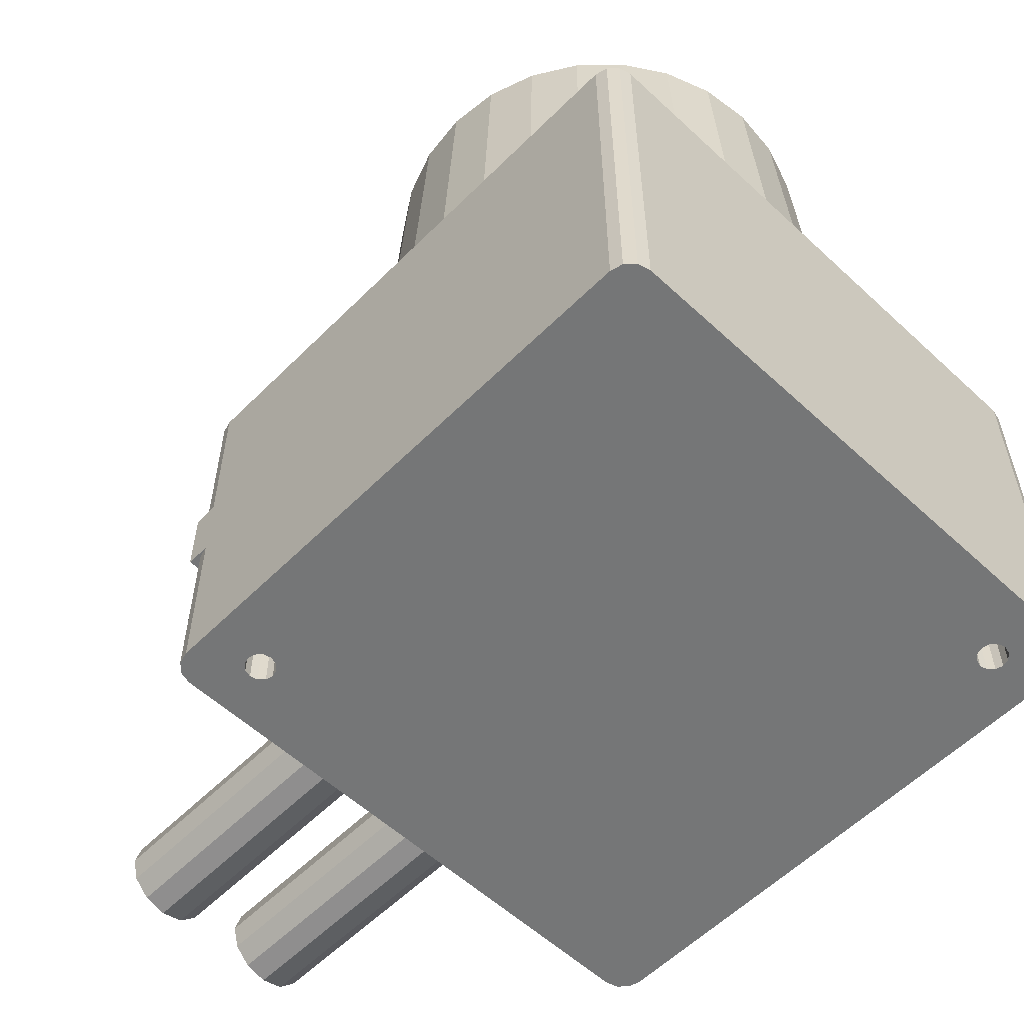
<metadata>
{"format":"obj","ext":"obj","renderer":"f3d","projection":"perspective","resolution":1024,"background":"white","views":[{"elev":-56.7,"azim":46.0,"up":"+Z"}]}
</metadata>
<code>
v  -0.025 -0.023 -0.0329
v  -0.025 -0.023 -0.0474
v  -0.02473 -0.024 -0.0474
v  -0.02473 -0.024 -0.0329
v  -0.024 -0.02473 -0.0474
v  -0.024 -0.02473 -0.0329
v  -0.023 -0.025 -0.0474
v  -0.023 -0.025 -0.0329
v  -0.023 0.025 -0.01303
v  -0.023 0.025 -0.0269
v  -0.024 0.02473 -0.0269
v  -0.024 0.02473 -0.01303
v  -0.02473 0.024 -0.0269
v  -0.02473 0.024 -0.01303
v  -0.025 0.023 -0.0269
v  -0.025 0.023 -0.01303
v  -0.0278 -0.01052 -0.03201
v  -0.0278 -0.01028 -0.03186
v  -0.0278 -0.01 -0.0318
v  -0.0278 -0.003845 -0.0402
v  -0.0278 0.00194 -0.0369
v  -0.0278 0.00245 -0.0388
v  -0.0278 -0.00245 -0.0388
v  -0.0278 -0.00194 -0.0369
v  -0.0278 0.00245 -0.03499
v  -0.0278 -0.00245 -0.03499
v  -0.0278 0.003845 -0.0336
v  -0.0278 -0.003845 -0.0336
v  -0.0278 0.00575 -0.03309
v  -0.0278 -0.00575 -0.03309
v  -0.0278 0.01 -0.0318
v  -0.0278 0.007655 -0.0336
v  -0.0278 0.01028 -0.03186
v  -0.0278 0.00905 -0.03499
v  -0.0278 -0.007655 -0.0336
v  -0.0278 -0.01067 -0.03225
v  -0.0278 -0.01073 -0.03253
v  -0.0278 -0.00905 -0.03499
v  -0.0278 -0.00956 -0.0369
v  -0.0278 -0.01073 -0.04127
v  -0.0278 -0.00905 -0.0388
v  -0.0278 -0.01067 -0.04155
v  -0.0278 -0.007655 -0.0402
v  -0.0278 -0.01052 -0.04179
v  -0.0278 -0.00575 -0.04071
v  -0.0278 -0.01 -0.042
v  -0.0278 -0.01028 -0.04194
v  -0.0278 0.003845 -0.0402
v  -0.0278 0.00575 -0.04071
v  -0.0278 0.01 -0.042
v  -0.0278 0.007655 -0.0402
v  -0.0278 0.01073 -0.04127
v  -0.0278 0.01067 -0.04155
v  -0.0278 0.01052 -0.04179
v  -0.0278 0.00905 -0.0388
v  -0.0278 0.01028 -0.04194
v  -0.0278 0.00956 -0.0369
v  -0.0278 0.01073 -0.03253
v  -0.0278 0.01067 -0.03225
v  -0.0278 0.01052 -0.03201
v  -0.025 -0.025 -0.0269
v  -0.025 -0.023 -0.0269
v  -0.025 -0.02183 -0.02847
v  -0.025 -0.02265 -0.0299
v  -0.025 -0.025 -0.0329
v  -0.025 -0.02243 -0.02908
v  -0.025 -0.023 -0.01303
v  -0.025 -0.02017 -0.02847
v  -0.025 -0.021 -0.02825
v  -0.025 -0.01957 -0.02908
v  -0.025 0.021 -0.02825
v  -0.025 0.02017 -0.02847
v  -0.025 0.01957 -0.02908
v  -0.025 -0.01935 -0.0299
v  -0.025 0.01935 -0.0299
v  -0.025 -0.01 -0.03053
v  -0.025 -0.01957 -0.03072
v  -0.025 -0.01077 -0.03068
v  -0.025 -0.02017 -0.03133
v  -0.025 0.01 -0.03053
v  -0.025 -0.01141 -0.03112
v  -0.025 -0.01185 -0.03176
v  -0.025 -0.012 -0.03253
v  -0.025 -0.012 -0.04127
v  -0.025 -0.01185 -0.04204
v  -0.025 -0.01141 -0.04268
v  -0.025 -0.01077 -0.04312
v  -0.025 -0.01 -0.04327
v  -0.025 0.01 -0.04327
v  -0.025 0.023 -0.0474
v  -0.025 0.01077 -0.04312
v  -0.025 0.01141 -0.04268
v  -0.025 0.023 -0.0329
v  -0.025 0.02017 -0.03133
v  -0.025 0.01957 -0.03072
v  -0.025 0.021 -0.03155
v  -0.025 0.02183 -0.03133
v  -0.025 0.025 -0.0329
v  -0.025 0.02243 -0.03072
v  -0.025 0.02265 -0.0299
v  -0.025 0.025 -0.0269
v  -0.025 0.02243 -0.02908
v  -0.025 0.02183 -0.02847
v  -0.025 0.01185 -0.04204
v  -0.025 0.012 -0.04127
v  -0.025 0.012 -0.03253
v  -0.025 0.01185 -0.03176
v  -0.025 0.01141 -0.03112
v  -0.025 0.01077 -0.03068
v  -0.025 -0.02183 -0.03133
v  -0.025 -0.02243 -0.03072
v  -0.025 -0.021 -0.03155
v  0.023 -0.025 -0.01303
v  -0.023 -0.025 -0.01303
v  0.023 -0.025 -0.0474
v  -0.023 -0.025 -0.0269
v  0.025 -0.023 -0.01303
v  0.025 -0.023 -0.0474
v  0.025 0.023 -0.01303
v  0.025 0.023 -0.0474
v  0.023 0.025 -0.0474
v  -0.023 0.025 -0.0474
v  0.023 0.025 -0.01303
v  -0.023 0.025 -0.0329
v  -0.009274 -0.01926 -0.0124
v  -0.01333 -0.01671 -0.0124
v  -0.023 -0.02436 -0.0124
v  -0.004756 -0.02084 -0.0124
v  -0.02418 -0.02368 -0.0124
v  -0.02436 -0.023 -0.0124
v  -0.01671 -0.01333 -0.0124
v  -0.02368 -0.02418 -0.0124
v  0.023 -0.02436 -0.0124
v  0 -0.02138 -0.0124
v  0.009274 -0.01926 -0.0124
v  0.004756 -0.02084 -0.0124
v  0.02368 -0.02418 -0.0124
v  0.01671 -0.01333 -0.0124
v  0.01333 -0.01671 -0.0124
v  0.02418 -0.02368 -0.0124
v  0.02436 -0.023 -0.0124
v  0.01926 -0.009274 -0.0124
v  0.02436 0.023 -0.0124
v  0.02138 0 -0.0124
v  0.02084 -0.004756 -0.0124
v  0.02084 0.004756 -0.0124
v  0.01926 0.009274 -0.0124
v  0.02418 0.02368 -0.0124
v  0.01333 0.01671 -0.0124
v  0.01671 0.01333 -0.0124
v  0.02368 0.02418 -0.0124
v  0.023 0.02436 -0.0124
v  0.009274 0.01926 -0.0124
v  -0.023 0.02436 -0.0124
v  0 0.02138 -0.0124
v  0.004756 0.02084 -0.0124
v  -0.004756 0.02084 -0.0124
v  -0.009274 0.01926 -0.0124
v  -0.02368 0.02418 -0.0124
v  -0.01671 0.01333 -0.0124
v  -0.01333 0.01671 -0.0124
v  -0.02418 0.02368 -0.0124
v  -0.02436 0.023 -0.0124
v  -0.01926 0.009274 -0.0124
v  -0.02138 0 -0.0124
v  -0.02084 0.004756 -0.0124
v  -0.01926 -0.009274 -0.0124
v  -0.02084 -0.004756 -0.0124
v  0.02063 0.02108 -0.0474
v  0.02 0.02125 -0.0474
v  0.024 0.02473 -0.0474
v  0.02473 0.024 -0.0474
v  0.02108 0.02063 -0.0474
v  0.01937 0.02108 -0.0474
v  0.01892 0.02063 -0.0474
v  0.01875 0.02 -0.0474
v  -0.024 0.02473 -0.0474
v  0.01892 0.01937 -0.0474
v  0.01937 0.01892 -0.0474
v  -0.01892 -0.01937 -0.0474
v  -0.01937 -0.01892 -0.0474
v  -0.02 -0.01875 -0.0474
v  0.02063 0.01892 -0.0474
v  0.02 0.01875 -0.0474
v  0.02108 0.01937 -0.0474
v  0.02473 -0.024 -0.0474
v  0.024 -0.02473 -0.0474
v  -0.02063 -0.01892 -0.0474
v  -0.02108 -0.01937 -0.0474
v  -0.02125 -0.02 -0.0474
v  -0.02108 -0.02063 -0.0474
v  -0.02063 -0.02108 -0.0474
v  -0.02 -0.02125 -0.0474
v  -0.01937 -0.02108 -0.0474
v  -0.01892 -0.02063 -0.0474
v  -0.01875 -0.02 -0.0474
v  0.02125 0.02 -0.0474
v  -0.02473 0.024 -0.0474
v  -0.02 -0.02 -0.03903
v  -0.01892 -0.02063 -0.03978
v  -0.01937 -0.02108 -0.03978
v  -0.01875 -0.02 -0.03978
v  -0.02063 -0.02108 -0.03978
v  -0.02108 -0.02063 -0.03978
v  -0.02 -0.02125 -0.03978
v  -0.02108 -0.01937 -0.03978
v  -0.02063 -0.01892 -0.03978
v  -0.02125 -0.02 -0.03978
v  -0.01937 -0.01892 -0.03978
v  -0.01892 -0.01937 -0.03978
v  -0.02 -0.01875 -0.03978
v  0.02 0.02 -0.03903
v  0.02108 0.01937 -0.03978
v  0.02063 0.01892 -0.03978
v  0.02125 0.02 -0.03978
v  0.01937 0.01892 -0.03978
v  0.01892 0.01937 -0.03978
v  0.02 0.01875 -0.03978
v  0.01892 0.02063 -0.03978
v  0.01937 0.02108 -0.03978
v  0.01875 0.02 -0.03978
v  0.02063 0.02108 -0.03978
v  0.02108 0.02063 -0.03978
v  0.02 0.02125 -0.03978
v  -0.02653 -0.01 -0.04327
v  -0.02653 -0.01077 -0.04312
v  -0.02653 -0.01141 -0.04268
v  -0.02653 -0.01185 -0.04204
v  -0.02653 -0.012 -0.04127
v  -0.02653 -0.012 -0.03253
v  -0.02653 -0.01185 -0.03176
v  -0.02653 -0.01141 -0.03112
v  -0.02653 -0.01077 -0.03068
v  -0.02653 -0.01 -0.03053
v  -0.02653 0.01 -0.03053
v  -0.02653 0.01077 -0.03068
v  -0.02653 0.01141 -0.03112
v  -0.02653 0.01185 -0.03176
v  -0.02653 0.012 -0.03253
v  -0.02653 0.012 -0.04127
v  -0.02653 0.01185 -0.04204
v  -0.02653 0.01141 -0.04268
v  -0.02653 0.01077 -0.04312
v  -0.02653 0.01 -0.04327
v  -0.02763 0.01137 -0.04127
v  -0.02763 0.01126 -0.04179
v  -0.02763 0.01097 -0.04224
v  -0.02763 0.01052 -0.04253
v  -0.02763 0.01 -0.04263
v  -0.02717 0.01183 -0.04127
v  -0.02717 0.01169 -0.04197
v  -0.02717 0.01129 -0.04256
v  -0.02717 0.0107 -0.04296
v  -0.02717 0.01 -0.0431
v  -0.02763 -0.01 -0.04263
v  -0.02717 -0.01 -0.0431
v  -0.02763 0.01137 -0.03253
v  -0.02717 0.01183 -0.03253
v  -0.02763 -0.01052 -0.04253
v  -0.02763 -0.01097 -0.04224
v  -0.02763 -0.01126 -0.04179
v  -0.02763 -0.01137 -0.04127
v  -0.02717 -0.0107 -0.04296
v  -0.02717 -0.01129 -0.04256
v  -0.02717 -0.01169 -0.04197
v  -0.02717 -0.01183 -0.04127
v  -0.02763 0.01 -0.03117
v  -0.02763 0.01052 -0.03127
v  -0.02763 0.01097 -0.03156
v  -0.02763 0.01126 -0.03201
v  -0.02717 0.01 -0.0307
v  -0.02717 0.0107 -0.03084
v  -0.02717 0.01129 -0.03124
v  -0.02717 0.01169 -0.03183
v  -0.02763 -0.01137 -0.03253
v  -0.02717 -0.01183 -0.03253
v  -0.02763 -0.01 -0.03117
v  -0.02717 -0.01 -0.0307
v  -0.02763 -0.01126 -0.03201
v  -0.02763 -0.01097 -0.03156
v  -0.02763 -0.01052 -0.03127
v  -0.02717 -0.01169 -0.03183
v  -0.02717 -0.01129 -0.03124
v  -0.02717 -0.0107 -0.03084
v  -0.0504 0.00905 -0.03499
v  -0.0504 0.00956 -0.0369
v  -0.0504 0.00905 -0.0388
v  -0.0504 0.007655 -0.0402
v  -0.0504 0.00575 -0.04071
v  -0.0504 0.003845 -0.0402
v  -0.0504 0.00245 -0.0388
v  -0.0504 0.00194 -0.0369
v  -0.0504 0.00245 -0.03499
v  -0.0504 0.003845 -0.0336
v  -0.0504 0.00575 -0.03309
v  -0.0504 0.007655 -0.0336
v  -0.0504 -0.00245 -0.03499
v  -0.0504 -0.00194 -0.0369
v  -0.0504 -0.00245 -0.0388
v  -0.0504 -0.003845 -0.0402
v  -0.0504 -0.00575 -0.04071
v  -0.0504 -0.007655 -0.0402
v  -0.0504 -0.00905 -0.0388
v  -0.0504 -0.00956 -0.0369
v  -0.0504 -0.00905 -0.03499
v  -0.0504 -0.007655 -0.0336
v  -0.0504 -0.00575 -0.03309
v  -0.0504 -0.003845 -0.0336
v  0.02473 0.024 -0.01303
v  0.024 0.02473 -0.01303
v  0.024 -0.02473 -0.01303
v  0.02473 -0.024 -0.01303
v  -0.02473 -0.024 -0.0269
v  -0.02473 -0.024 -0.01303
v  -0.024 -0.02473 -0.0269
v  -0.024 -0.02473 -0.01303
v  -0.024 0.02473 -0.0329
v  -0.02473 0.024 -0.0329
v  -0.01588 -0.021 -0.0299
v  -0.01687 -0.02243 -0.02908
v  -0.01687 -0.02183 -0.02847
v  -0.01687 -0.02265 -0.0299
v  -0.01687 -0.02017 -0.02847
v  -0.01687 -0.01957 -0.02908
v  -0.01687 -0.021 -0.02825
v  -0.01687 -0.01957 -0.03072
v  -0.01687 -0.02017 -0.03133
v  -0.01687 -0.01935 -0.0299
v  -0.01687 -0.02183 -0.03133
v  -0.01687 -0.02243 -0.03072
v  -0.01687 -0.021 -0.03155
v  -0.01588 0.021 -0.0299
v  -0.01687 0.01957 -0.02908
v  -0.01687 0.02017 -0.02847
v  -0.01687 0.01935 -0.0299
v  -0.01687 0.02183 -0.02847
v  -0.01687 0.02243 -0.02908
v  -0.01687 0.021 -0.02825
v  -0.01687 0.02243 -0.03072
v  -0.01687 0.02183 -0.03133
v  -0.01687 0.02265 -0.0299
v  -0.01687 0.02017 -0.03133
v  -0.01687 0.01957 -0.03072
v  -0.01687 0.021 -0.03155
v  0.01938 -0.004423 0.0226
v  0.01791 -0.008623 0.0226
v  0.01554 -0.01239 0.0226
v  0.01239 -0.01554 0.0226
v  0.008623 -0.01791 0.0226
v  0.004423 -0.01938 0.0226
v  0 -0.01988 0.0226
v  -0.004423 -0.01938 0.0226
v  -0.008623 -0.01791 0.0226
v  -0.01239 -0.01554 0.0226
v  -0.01554 -0.01239 0.0226
v  -0.01791 -0.008623 0.0226
v  -0.01938 -0.004423 0.0226
v  -0.01988 0 0.0226
v  -0.01938 0.004423 0.0226
v  -0.01791 0.008623 0.0226
v  -0.01554 0.01239 0.0226
v  -0.01239 0.01554 0.0226
v  -0.008623 0.01791 0.0226
v  -0.004423 0.01938 0.0226
v  0 0.01988 0.0226
v  0.004423 0.01938 0.0226
v  0.008623 0.01791 0.0226
v  0.01239 0.01554 0.0226
v  0.01554 0.01239 0.0226
v  0.01791 0.008623 0.0226
v  0.01938 0.004423 0.0226
v  0.01988 0 0.0226
g <STL_BINARY>
f 1 2 3
f 1 3 4
f 4 3 5
f 4 5 6
f 6 5 7
f 6 7 8
f 9 10 11
f 9 11 12
f 12 11 13
f 12 13 14
f 14 13 15
f 14 15 16
f 17 18 19
f 20 21 22
f 20 23 21
f 21 23 24
f 21 24 25
f 25 24 26
f 25 26 27
f 27 26 28
f 28 29 27
f 30 31 28
f 28 31 29
f 31 32 29
f 33 34 31
f 31 34 32
f 30 19 31
f 35 19 30
f 35 17 19
f 36 35 37
f 37 35 38
f 36 17 35
f 37 39 40
f 37 38 39
f 40 39 41
f 40 41 42
f 42 41 43
f 42 43 44
f 45 46 43
f 43 46 47
f 43 47 44
f 45 22 46
f 22 48 46
f 46 48 49
f 46 49 50
f 50 49 51
f 52 53 51
f 51 53 54
f 51 55 52
f 56 51 54
f 52 55 57
f 52 57 58
f 58 57 34
f 58 34 59
f 34 33 60
f 59 34 60
f 20 22 45
f 50 51 56
f 61 62 63
f 64 65 61
f 64 61 66
f 66 61 63
f 67 68 62
f 62 68 69
f 62 69 63
f 67 70 68
f 16 71 67
f 67 71 72
f 67 72 73
f 73 70 67
f 73 74 70
f 75 74 73
f 76 77 74
f 75 76 74
f 78 1 76
f 1 79 76
f 76 79 77
f 80 76 75
f 81 1 78
f 81 82 1
f 1 82 83
f 1 83 2
f 2 83 84
f 2 84 85
f 86 2 85
f 86 87 2
f 87 88 2
f 2 88 89
f 2 89 90
f 90 89 91
f 90 91 92
f 93 90 94
f 94 90 92
f 94 92 95
f 94 96 93
f 93 96 97
f 93 97 98
f 99 98 97
f 100 101 98
f 100 98 99
f 100 102 15
f 15 101 100
f 15 102 103
f 15 103 16
f 16 103 71
f 95 104 75
f 75 104 105
f 106 107 75
f 107 108 75
f 75 108 109
f 75 109 80
f 75 105 106
f 110 1 111
f 111 1 65
f 110 112 1
f 1 112 79
f 111 65 64
f 95 92 104
f 113 114 115
f 115 114 116
f 7 115 8
f 8 115 116
f 8 116 65
f 65 116 61
f 117 118 119
f 119 118 120
f 121 122 123
f 123 122 124
f 9 123 10
f 10 123 124
f 10 124 101
f 101 124 98
f 125 126 127
f 127 128 125
f 129 127 126
f 129 126 130
f 130 126 131
f 132 127 129
f 133 134 127
f 127 134 128
f 135 136 133
f 133 136 134
f 137 138 133
f 133 138 139
f 133 139 135
f 140 141 137
f 137 141 138
f 141 142 138
f 143 144 141
f 144 145 141
f 141 145 142
f 143 146 144
f 147 146 143
f 148 149 143
f 143 149 150
f 143 150 147
f 151 152 148
f 148 152 149
f 152 153 149
f 154 155 152
f 155 156 152
f 152 156 153
f 154 157 155
f 158 157 154
f 159 160 154
f 154 160 161
f 154 161 158
f 162 163 159
f 159 163 160
f 164 160 163
f 130 165 163
f 163 165 166
f 163 166 164
f 130 131 167
f 167 168 130
f 130 168 165
f 169 170 121
f 121 171 169
f 169 171 172
f 169 172 173
f 121 170 122
f 122 170 174
f 122 175 176
f 122 174 175
f 176 90 122
f 122 90 177
f 178 2 176
f 176 2 90
f 179 180 178
f 178 181 182
f 183 180 184
f 185 118 183
f 118 186 187
f 188 189 2
f 2 189 190
f 2 190 191
f 3 2 5
f 5 2 191
f 5 191 7
f 7 191 192
f 7 193 115
f 7 192 193
f 115 193 194
f 115 195 196
f 115 194 195
f 187 115 118
f 118 115 196
f 118 196 183
f 183 196 180
f 185 120 118
f 197 120 185
f 173 172 120
f 173 120 197
f 178 180 181
f 184 180 179
f 182 188 178
f 90 198 177
f 178 188 2
f 199 200 201
f 202 200 199
f 199 203 204
f 205 203 199
f 201 205 199
f 199 206 207
f 208 206 199
f 204 208 199
f 199 209 210
f 211 209 199
f 207 211 199
f 210 202 199
f 210 196 202
f 210 180 196
f 202 196 195
f 202 195 200
f 200 195 194
f 200 194 201
f 201 194 193
f 201 193 205
f 205 193 192
f 205 192 203
f 203 192 191
f 203 191 204
f 204 191 190
f 204 190 208
f 208 190 189
f 208 189 206
f 206 189 188
f 206 188 207
f 207 188 182
f 207 182 211
f 211 182 181
f 211 181 209
f 209 181 180
f 209 180 210
f 212 213 214
f 215 213 212
f 212 216 217
f 218 216 212
f 214 218 212
f 212 219 220
f 221 219 212
f 217 221 212
f 212 222 223
f 224 222 212
f 220 224 212
f 223 215 212
f 223 197 215
f 223 173 197
f 215 197 185
f 215 185 213
f 213 185 183
f 213 183 214
f 214 183 184
f 214 184 218
f 218 184 179
f 218 179 216
f 216 179 178
f 216 178 217
f 217 178 176
f 217 176 221
f 221 176 175
f 221 175 219
f 219 175 174
f 219 174 220
f 220 174 170
f 220 170 224
f 224 170 169
f 224 169 222
f 222 169 173
f 222 173 223
f 225 88 87
f 225 87 226
f 226 87 86
f 226 86 227
f 227 86 85
f 227 85 228
f 228 85 84
f 228 84 229
f 229 84 230
f 230 84 83
f 230 83 82
f 230 82 231
f 231 82 81
f 231 81 232
f 232 81 78
f 232 78 233
f 233 78 76
f 233 76 234
f 234 76 235
f 235 76 80
f 235 80 109
f 235 109 236
f 236 109 108
f 236 108 237
f 237 108 107
f 237 107 238
f 238 107 106
f 238 106 239
f 239 106 240
f 240 106 105
f 240 105 104
f 240 104 241
f 241 104 92
f 241 92 242
f 242 92 91
f 242 91 243
f 243 91 89
f 243 89 244
f 244 89 225
f 225 89 88
f 52 245 53
f 53 245 246
f 53 246 54
f 54 246 247
f 54 247 56
f 56 247 248
f 56 248 50
f 50 248 249
f 245 250 246
f 246 250 251
f 246 251 247
f 247 251 252
f 247 252 248
f 248 252 253
f 248 253 249
f 249 253 254
f 250 240 251
f 251 240 241
f 251 241 252
f 252 241 242
f 252 242 253
f 253 242 243
f 253 243 254
f 254 243 244
f 46 50 249
f 46 249 255
f 255 249 254
f 255 254 256
f 256 254 244
f 256 244 225
f 52 58 257
f 52 257 245
f 245 257 258
f 245 258 250
f 250 258 239
f 250 239 240
f 46 255 47
f 47 255 259
f 47 259 44
f 44 259 260
f 44 260 42
f 42 260 261
f 42 261 40
f 40 261 262
f 255 256 259
f 259 256 263
f 259 263 260
f 260 263 264
f 260 264 261
f 261 264 265
f 261 265 262
f 262 265 266
f 256 225 263
f 263 225 226
f 263 226 264
f 264 226 227
f 264 227 265
f 265 227 228
f 265 228 266
f 266 228 229
f 31 267 33
f 33 267 268
f 33 268 60
f 60 268 269
f 60 269 59
f 59 269 270
f 59 270 58
f 58 270 257
f 267 271 268
f 268 271 272
f 268 272 269
f 269 272 273
f 269 273 270
f 270 273 274
f 270 274 257
f 257 274 258
f 271 235 272
f 272 235 236
f 272 236 273
f 273 236 237
f 273 237 274
f 274 237 238
f 274 238 258
f 258 238 239
f 37 40 262
f 37 262 275
f 275 262 266
f 275 266 276
f 276 266 229
f 276 229 230
f 31 19 277
f 31 277 267
f 267 277 278
f 267 278 271
f 271 278 234
f 271 234 235
f 37 275 36
f 36 275 279
f 36 279 17
f 17 279 280
f 17 280 18
f 18 280 281
f 18 281 19
f 19 281 277
f 275 276 279
f 279 276 282
f 279 282 280
f 280 282 283
f 280 283 281
f 281 283 284
f 281 284 277
f 277 284 278
f 276 230 282
f 282 230 231
f 282 231 283
f 283 231 232
f 283 232 284
f 284 232 233
f 284 233 278
f 278 233 234
f 285 57 286
f 285 34 57
f 286 57 55
f 286 55 287
f 287 55 51
f 287 51 288
f 288 51 49
f 288 49 289
f 289 49 48
f 289 48 290
f 290 48 22
f 290 22 291
f 291 22 21
f 291 21 292
f 292 21 25
f 292 25 293
f 293 25 27
f 293 27 294
f 294 27 29
f 294 29 295
f 295 29 32
f 295 32 296
f 296 32 34
f 296 34 285
f 292 285 291
f 293 285 292
f 291 285 286
f 294 296 285
f 294 285 293
f 291 286 287
f 287 288 291
f 291 288 289
f 291 289 290
f 295 296 294
f 297 24 298
f 297 26 24
f 298 24 23
f 298 23 299
f 299 23 20
f 299 20 300
f 300 20 45
f 300 45 301
f 301 45 43
f 301 43 302
f 302 43 41
f 302 41 303
f 303 41 39
f 303 39 304
f 304 39 38
f 304 38 305
f 305 38 35
f 305 35 306
f 306 35 30
f 306 30 307
f 307 30 28
f 307 28 308
f 308 28 26
f 308 26 297
f 304 305 303
f 303 305 306
f 302 303 301
f 301 303 306
f 301 306 300
f 300 306 307
f 297 299 300
f 297 300 308
f 308 300 307
f 298 299 297
f 119 120 172
f 119 172 309
f 309 172 171
f 309 171 310
f 310 171 121
f 310 121 123
f 113 115 187
f 113 187 311
f 311 187 186
f 311 186 312
f 312 186 118
f 312 118 117
f 67 62 313
f 67 313 314
f 314 313 315
f 314 315 316
f 316 315 116
f 316 116 114
f 124 122 177
f 124 177 317
f 317 177 198
f 317 198 318
f 318 198 90
f 318 90 93
f 15 13 101
f 101 13 11
f 101 11 10
f 124 317 98
f 98 317 318
f 98 318 93
f 1 4 65
f 65 4 6
f 65 6 8
f 116 315 61
f 61 315 313
f 61 313 62
f 319 320 321
f 322 320 319
f 319 323 324
f 325 323 319
f 321 325 319
f 319 326 327
f 328 326 319
f 324 328 319
f 319 329 330
f 331 329 319
f 327 331 319
f 330 322 319
f 330 64 322
f 330 111 64
f 322 64 66
f 322 66 320
f 320 66 63
f 320 63 321
f 321 63 69
f 321 69 325
f 325 69 68
f 325 68 323
f 323 68 70
f 323 70 324
f 324 70 74
f 324 74 328
f 328 74 77
f 328 77 326
f 326 77 79
f 326 79 327
f 327 79 112
f 327 112 331
f 331 112 110
f 331 110 329
f 329 110 111
f 329 111 330
f 332 333 334
f 335 333 332
f 332 336 337
f 338 336 332
f 334 338 332
f 332 339 340
f 341 339 332
f 337 341 332
f 332 342 343
f 344 342 332
f 340 344 332
f 343 335 332
f 343 75 335
f 343 95 75
f 335 75 73
f 335 73 333
f 333 73 72
f 333 72 334
f 334 72 71
f 334 71 338
f 338 71 103
f 338 103 336
f 336 103 102
f 336 102 337
f 337 102 100
f 337 100 341
f 341 100 99
f 341 99 339
f 339 99 97
f 339 97 340
f 340 97 96
f 340 96 344
f 344 96 94
f 344 94 342
f 342 94 95
f 342 95 343
f 16 163 14
f 14 163 162
f 14 162 12
f 12 162 159
f 12 159 9
f 9 159 154
f 67 130 16
f 16 130 163
f 152 123 154
f 154 123 9
f 114 127 316
f 316 127 132
f 316 132 314
f 314 132 129
f 314 129 67
f 67 129 130
f 123 152 310
f 310 152 151
f 310 151 309
f 309 151 148
f 309 148 119
f 119 148 143
f 113 133 114
f 114 133 127
f 141 117 143
f 143 117 119
f 117 141 312
f 312 141 140
f 312 140 311
f 311 140 137
f 311 137 113
f 113 137 133
f 145 345 142
f 142 345 346
f 142 346 138
f 138 346 347
f 138 347 139
f 139 347 348
f 139 348 135
f 135 348 349
f 135 349 136
f 136 349 350
f 136 350 134
f 134 350 351
f 134 351 128
f 128 351 352
f 128 352 125
f 125 352 353
f 125 353 126
f 126 353 354
f 126 354 131
f 131 354 355
f 131 355 167
f 167 355 356
f 167 356 168
f 168 356 357
f 168 357 165
f 165 357 358
f 165 358 166
f 166 358 359
f 166 359 164
f 164 359 360
f 164 360 160
f 160 360 361
f 160 361 161
f 161 361 362
f 161 362 158
f 158 362 363
f 158 363 157
f 157 363 364
f 157 364 155
f 155 364 365
f 155 365 156
f 156 365 366
f 156 366 153
f 153 366 367
f 153 367 149
f 149 367 368
f 149 368 150
f 150 368 369
f 150 369 147
f 147 369 370
f 147 370 146
f 146 370 371
f 146 371 144
f 144 371 372
f 144 372 145
f 145 372 345
f 353 352 366
f 353 366 354
f 352 351 366
f 366 351 350
f 366 350 349
f 349 348 366
f 366 348 347
f 368 347 369
f 369 347 346
f 366 347 367
f 367 347 368
f 369 346 345
f 345 372 369
f 369 372 371
f 369 371 370
f 354 366 355
f 355 366 365
f 355 365 364
f 364 363 355
f 355 363 362
f 355 362 361
f 361 360 355
f 355 360 359
f 359 358 355
f 355 358 357
f 355 357 356

</code>
